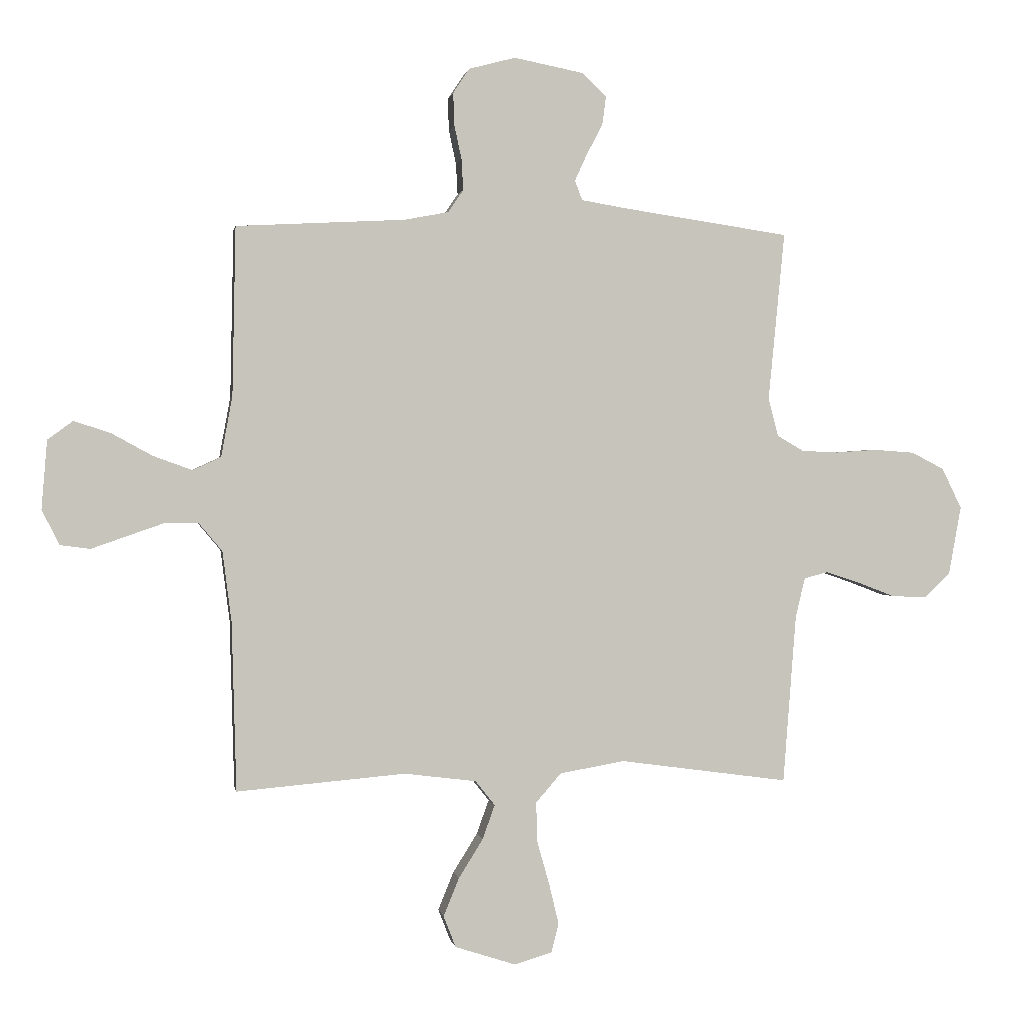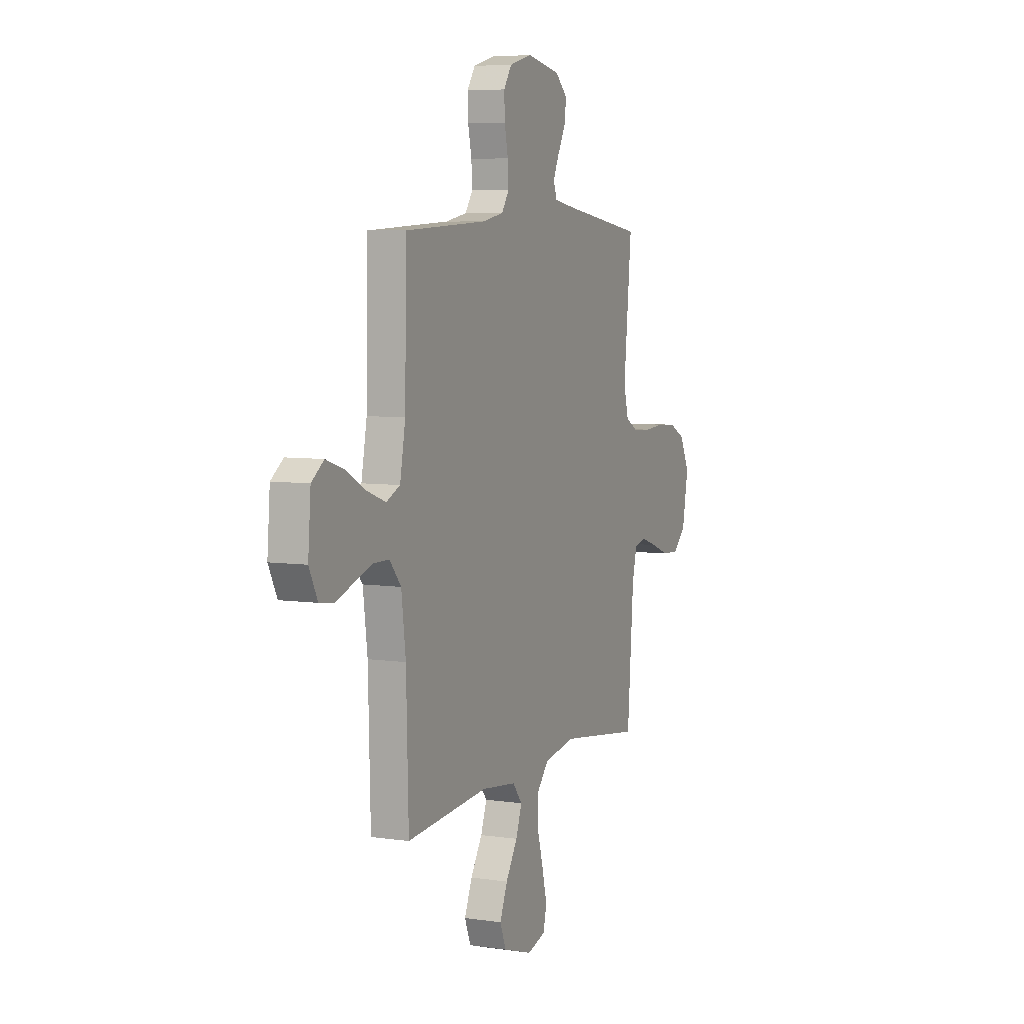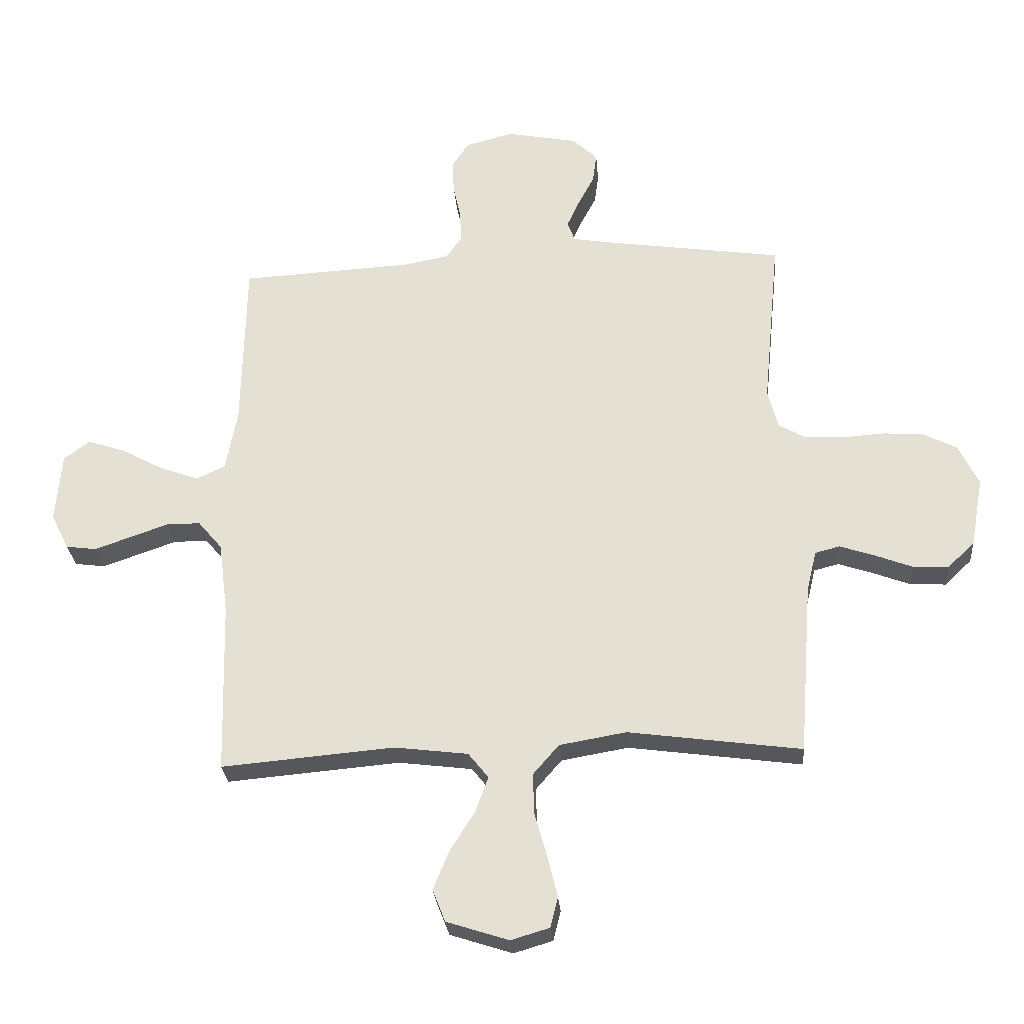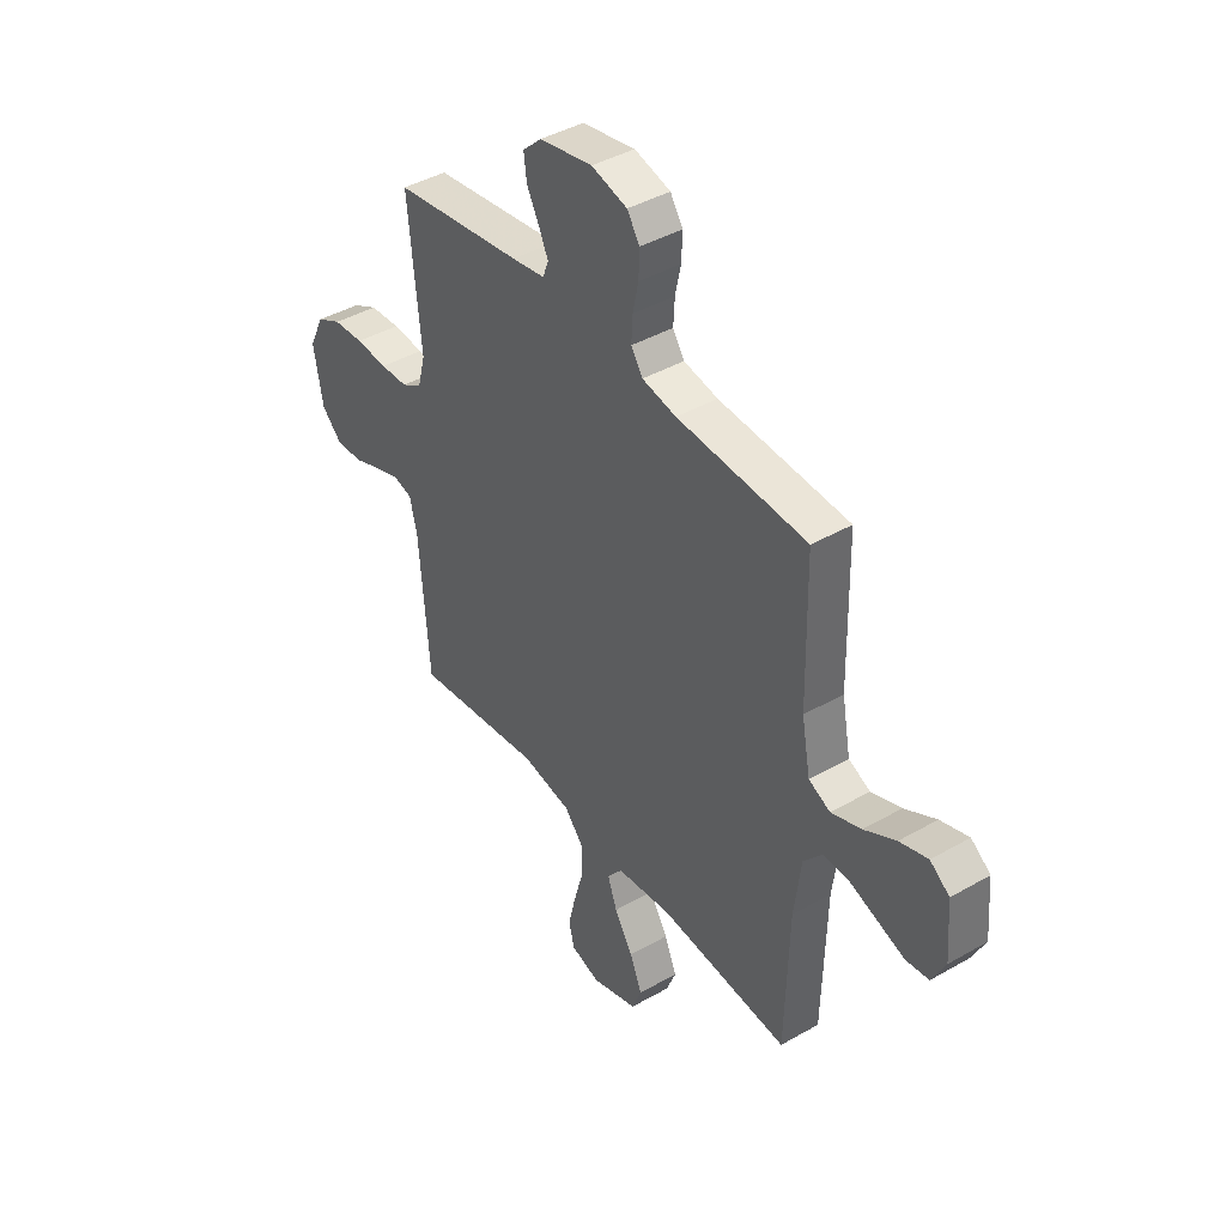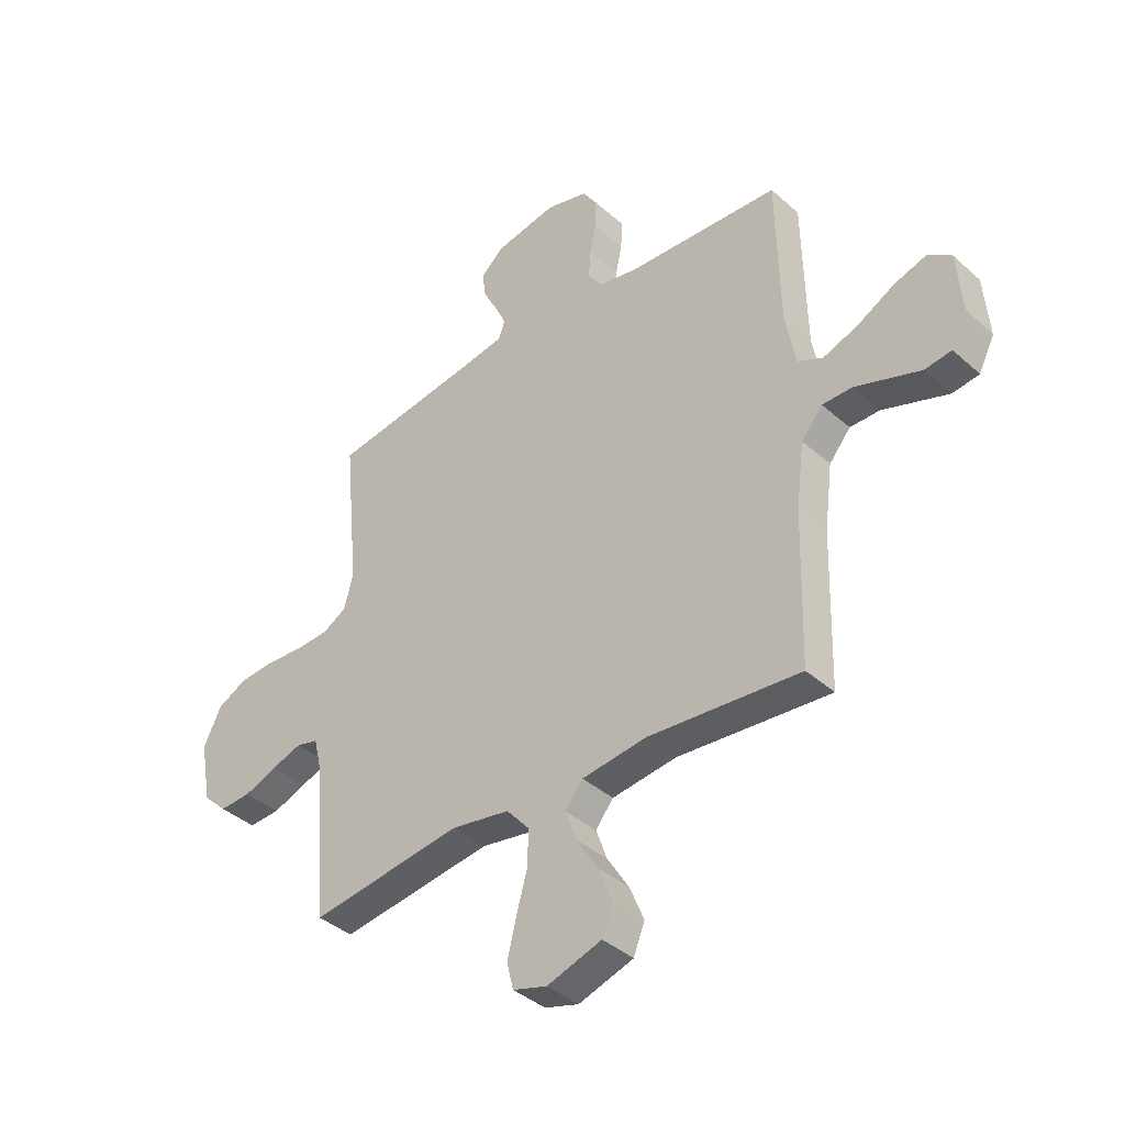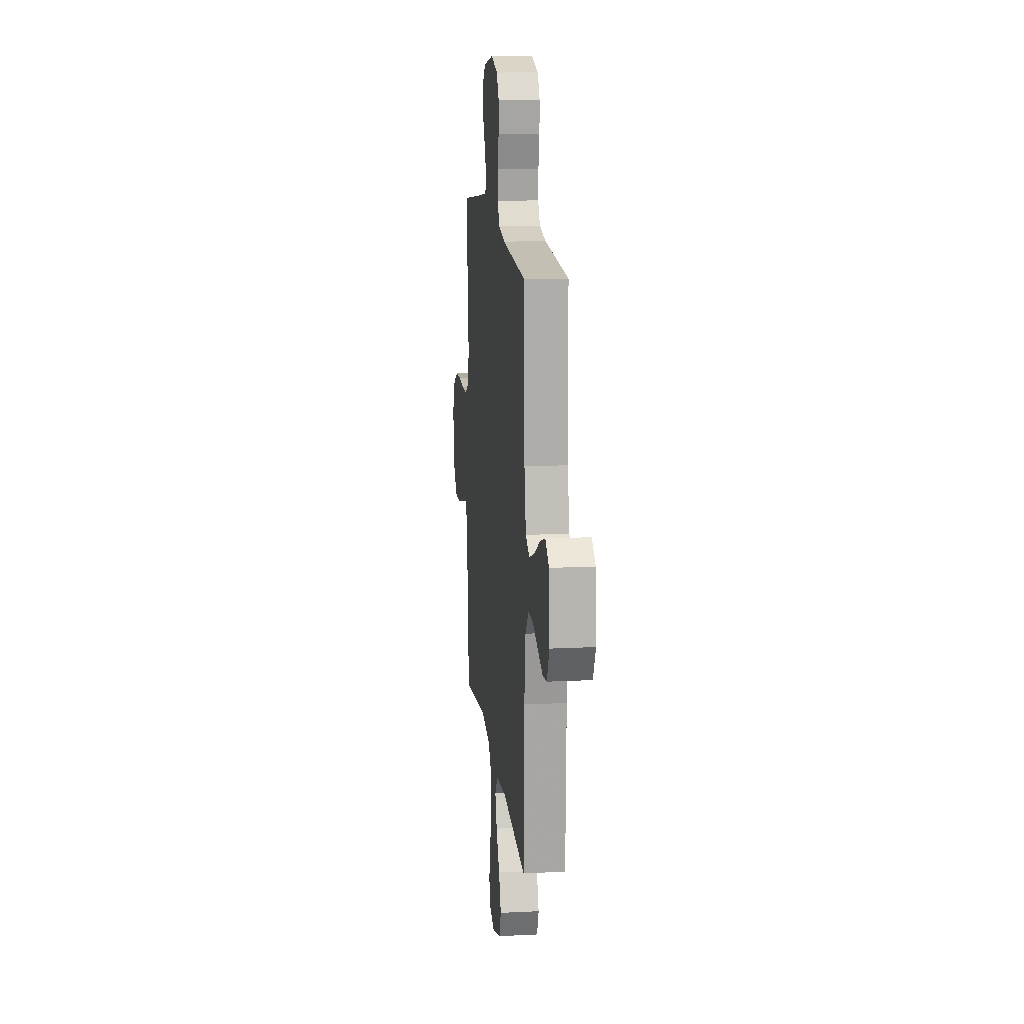
<metadata>
{"format":"obj","ext":"obj","renderer":"f3d","projection":"perspective","resolution":1024,"background":"white","views":[{"elev":0.8,"azim":-9.5,"up":"+Z"},{"elev":6.3,"azim":-66.2,"up":"+Z"},{"elev":-27.7,"azim":4.6,"up":"+Z"},{"elev":41.9,"azim":-124.6,"up":"+Z"},{"elev":-39.1,"azim":-138.0,"up":"+Z"},{"elev":14.5,"azim":-96.2,"up":"+Z"}]}
</metadata>
<code>
v -0.5 0.07 -0.5
v -0.508 0.07 -0.2
v -0.524 0.07 -0.074
v -0.566 0.07 -0.024
v -0.625 0.07 -0.024
v -0.691 0.07 -0.047
v -0.754 0.07 -0.069
v -0.807 0.07 -0.062
v -0.838 0.07 0
v -0.828 0.07 0.122
v -0.783 0.07 0.155
v -0.718 0.07 0.134
v -0.645 0.07 0.094
v -0.576 0.07 0.069
v -0.526 0.07 0.092
v -0.506 0.07 0.2
v -0.5 0.07 0.5
v -0.2 0.07 0.516
v -0.121 0.07 0.531
v -0.094 0.07 0.571
v -0.097 0.07 0.626
v -0.11 0.07 0.687
v -0.112 0.07 0.744
v -0.083 0.07 0.788
v 0 0.07 0.81
v 0.123 0.07 0.786
v 0.167 0.07 0.745
v 0.16 0.07 0.693
v 0.132 0.07 0.64
v 0.11 0.07 0.592
v 0.123 0.07 0.557
v 0.2 0.07 0.544
v 0.5 0.07 0.5
v 0.471 0.07 0.2
v 0.489 0.07 0.132
v 0.536 0.07 0.105
v 0.601 0.07 0.102
v 0.675 0.07 0.107
v 0.746 0.07 0.102
v 0.804 0.07 0.072
v 0.839 0.07 0
v 0.817 0.07 -0.121
v 0.77 0.07 -0.166
v 0.708 0.07 -0.163
v 0.643 0.07 -0.138
v 0.583 0.07 -0.118
v 0.54 0.07 -0.129
v 0.523 0.07 -0.2
v 0.5 0.07 -0.5
v 0.2 0.07 -0.459
v 0.084 0.07 -0.479
v 0.039 0.07 -0.531
v 0.041 0.07 -0.602
v 0.063 0.07 -0.68
v 0.08 0.07 -0.751
v 0.067 0.07 -0.803
v 0 0.07 -0.823
v -0.108 0.07 -0.788
v -0.13 0.07 -0.732
v -0.102 0.07 -0.664
v -0.059 0.07 -0.595
v -0.037 0.07 -0.534
v -0.072 0.07 -0.49
v -0.2 0.07 -0.474
v -0.5 0 -0.5
v -0.508 0 -0.2
v -0.524 0 -0.074
v -0.566 0 -0.024
v -0.625 0 -0.024
v -0.691 0 -0.047
v -0.754 0 -0.069
v -0.807 0 -0.062
v -0.838 0 0
v -0.828 0 0.122
v -0.783 0 0.155
v -0.718 0 0.134
v -0.645 0 0.094
v -0.576 0 0.069
v -0.526 0 0.092
v -0.506 0 0.2
v -0.5 0 0.5
v -0.2 0 0.516
v -0.121 0 0.531
v -0.094 0 0.571
v -0.097 0 0.626
v -0.11 0 0.687
v -0.112 0 0.744
v -0.083 0 0.788
v 0 0 0.81
v 0.123 0 0.786
v 0.167 0 0.745
v 0.16 0 0.693
v 0.132 0 0.64
v 0.11 0 0.592
v 0.123 0 0.557
v 0.2 0 0.544
v 0.5 0 0.5
v 0.471 0 0.2
v 0.489 0 0.132
v 0.536 0 0.105
v 0.601 0 0.102
v 0.675 0 0.107
v 0.746 0 0.102
v 0.804 0 0.072
v 0.839 0 0
v 0.817 0 -0.121
v 0.77 0 -0.166
v 0.708 0 -0.163
v 0.643 0 -0.138
v 0.583 0 -0.118
v 0.54 0 -0.129
v 0.523 0 -0.2
v 0.5 0 -0.5
v 0.2 0 -0.459
v 0.084 0 -0.479
v 0.039 0 -0.531
v 0.041 0 -0.602
v 0.063 0 -0.68
v 0.08 0 -0.751
v 0.067 0 -0.803
v 0 0 -0.823
v -0.108 0 -0.788
v -0.13 0 -0.732
v -0.102 0 -0.664
v -0.059 0 -0.595
v -0.037 0 -0.534
v -0.072 0 -0.49
v -0.2 0 -0.474
f 58 59 60 61
f 58 61 62
f 57 58 62
f 56 57 62
f 53 54 55 56
f 53 56 62
f 52 53 62 63
f 48 49 50
f 47 48 50 51
f 42 43 44 45
f 42 45 46
f 41 42 46
f 40 41 46 47
f 37 38 39 40
f 36 37 40 47
f 32 33 34
f 31 32 34 35
f 26 27 28 29
f 26 29 30
f 25 26 30
f 24 25 30 31
f 21 22 23 24
f 20 21 24 31
f 16 17 18
f 15 16 18 19
f 10 11 12 13
f 10 13 14
f 9 10 14
f 6 7 8 9
f 5 6 9 14
f 4 5 14 15
f 64 1 2
f 63 64 2 3
f 51 52 63 3
f 35 36 47 51
f 19 20 31 35
f 15 19 35 51
f 3 4 15 51
f 125 124 123 122
f 126 125 122
f 126 122 121
f 126 121 120
f 120 119 118 117
f 126 120 117
f 127 126 117 116
f 114 113 112
f 115 114 112 111
f 109 108 107 106
f 110 109 106
f 110 106 105
f 111 110 105 104
f 104 103 102 101
f 111 104 101 100
f 98 97 96
f 99 98 96 95
f 93 92 91 90
f 94 93 90
f 94 90 89
f 95 94 89 88
f 88 87 86 85
f 95 88 85 84
f 82 81 80
f 83 82 80 79
f 77 76 75 74
f 78 77 74
f 78 74 73
f 73 72 71 70
f 78 73 70 69
f 79 78 69 68
f 66 65 128
f 67 66 128 127
f 67 127 116 115
f 115 111 100 99
f 99 95 84 83
f 115 99 83 79
f 115 79 68 67
f 1 65 66 2
f 2 66 67 3
f 3 67 68 4
f 4 68 69 5
f 5 69 70 6
f 6 70 71 7
f 7 71 72 8
f 8 72 73 9
f 9 73 74 10
f 10 74 75 11
f 11 75 76 12
f 12 76 77 13
f 13 77 78 14
f 14 78 79 15
f 15 79 80 16
f 16 80 81 17
f 17 81 82 18
f 18 82 83 19
f 19 83 84 20
f 20 84 85 21
f 21 85 86 22
f 22 86 87 23
f 23 87 88 24
f 24 88 89 25
f 25 89 90 26
f 26 90 91 27
f 27 91 92 28
f 28 92 93 29
f 29 93 94 30
f 30 94 95 31
f 31 95 96 32
f 32 96 97 33
f 33 97 98 34
f 34 98 99 35
f 35 99 100 36
f 36 100 101 37
f 37 101 102 38
f 38 102 103 39
f 39 103 104 40
f 40 104 105 41
f 41 105 106 42
f 42 106 107 43
f 43 107 108 44
f 44 108 109 45
f 45 109 110 46
f 46 110 111 47
f 47 111 112 48
f 48 112 113 49
f 49 113 114 50
f 50 114 115 51
f 51 115 116 52
f 52 116 117 53
f 53 117 118 54
f 54 118 119 55
f 55 119 120 56
f 56 120 121 57
f 57 121 122 58
f 58 122 123 59
f 59 123 124 60
f 60 124 125 61
f 61 125 126 62
f 62 126 127 63
f 63 127 128 64
f 64 128 65 1

</code>
